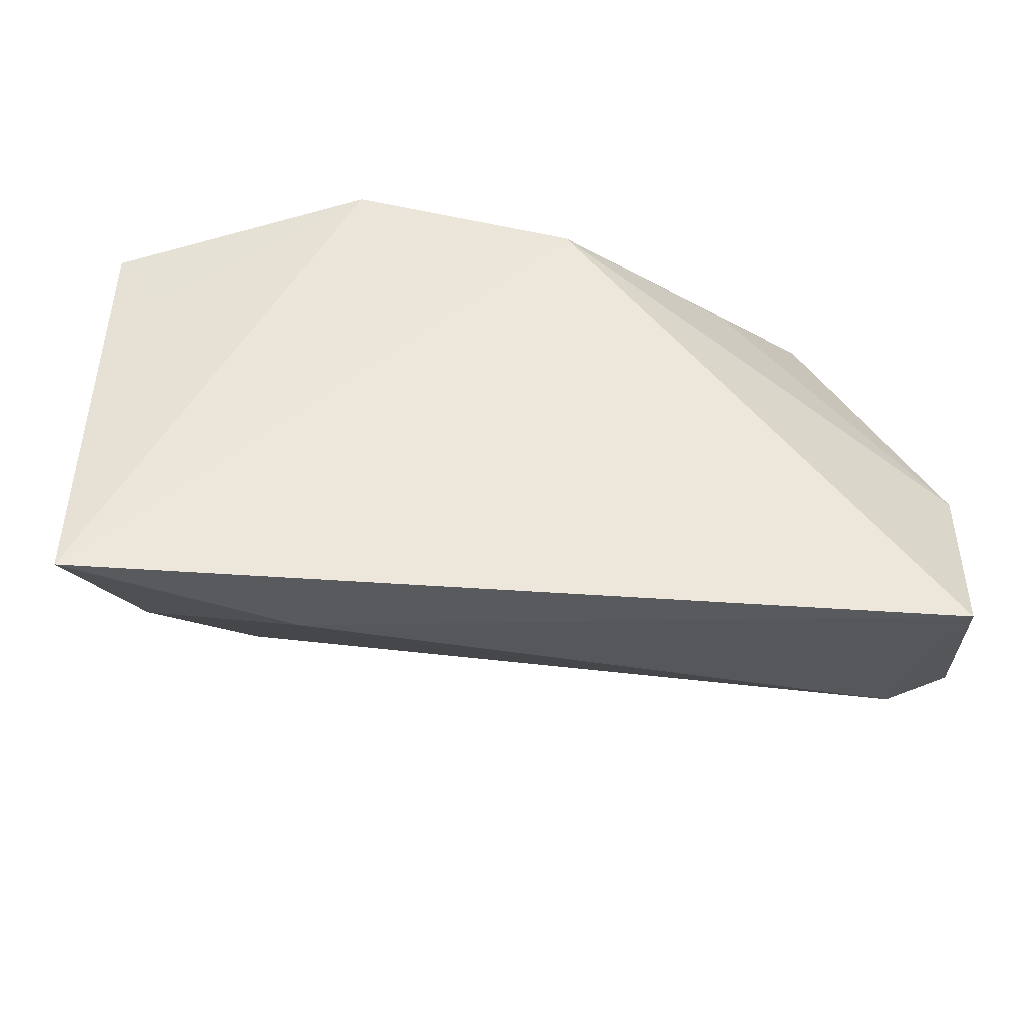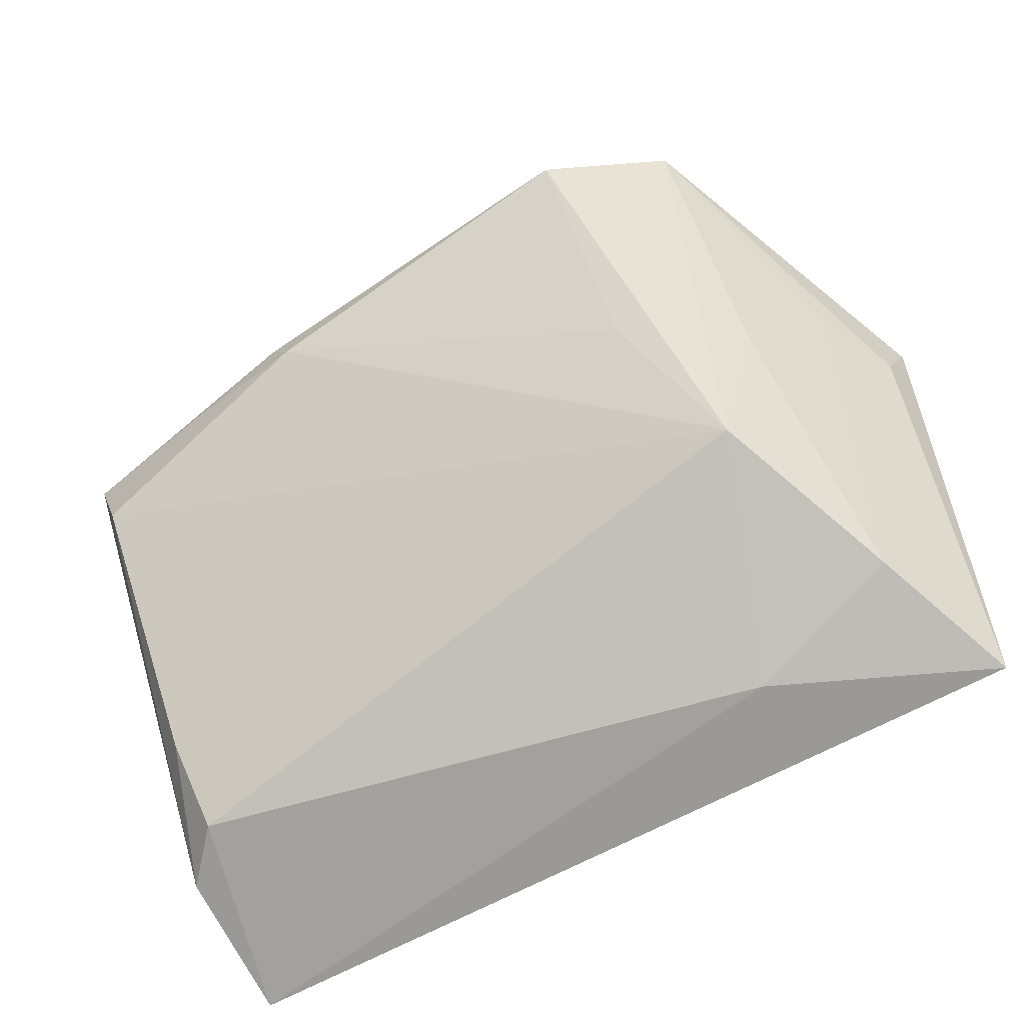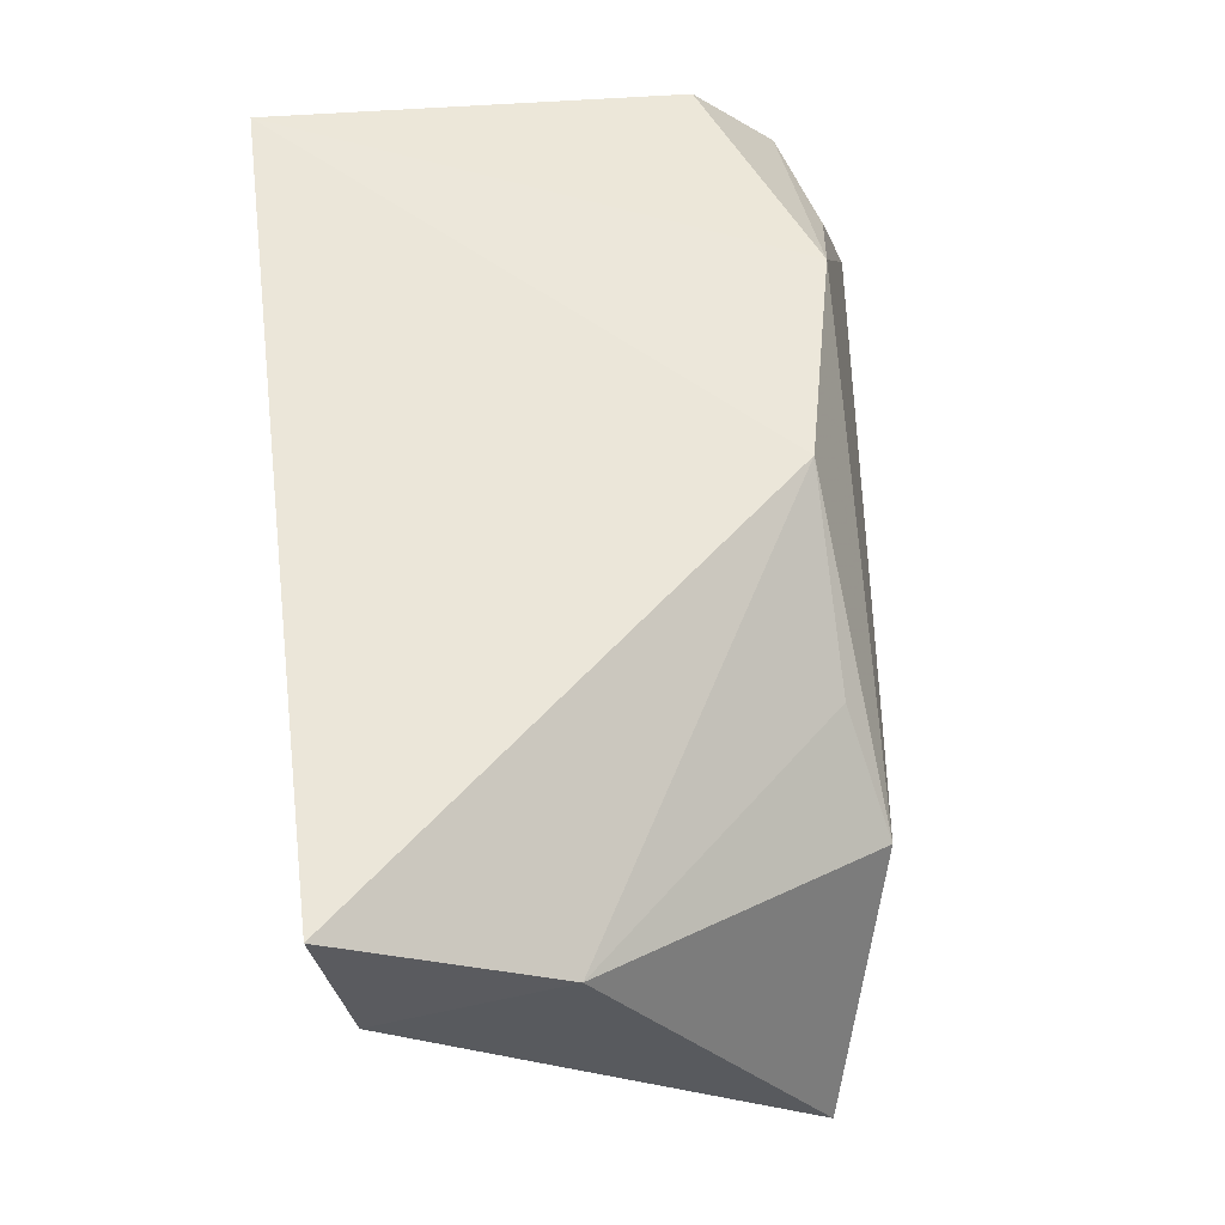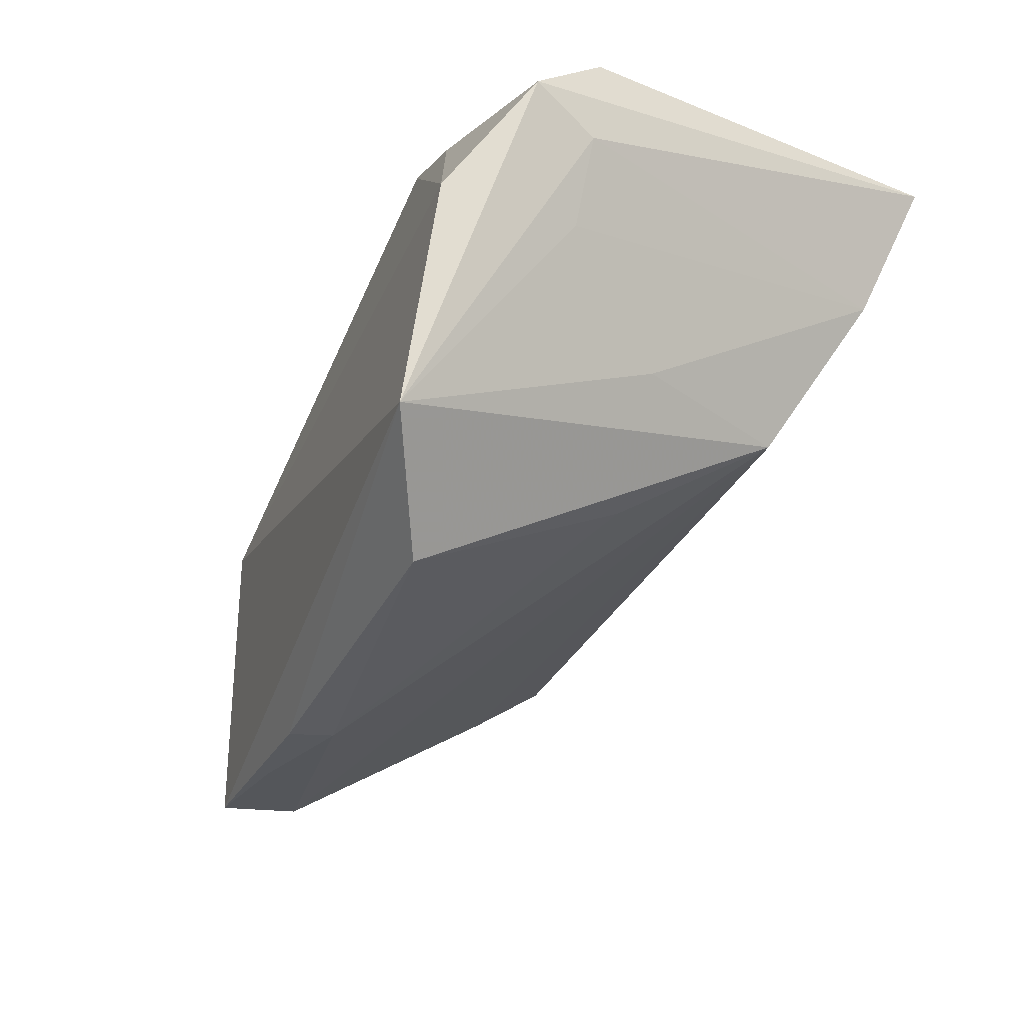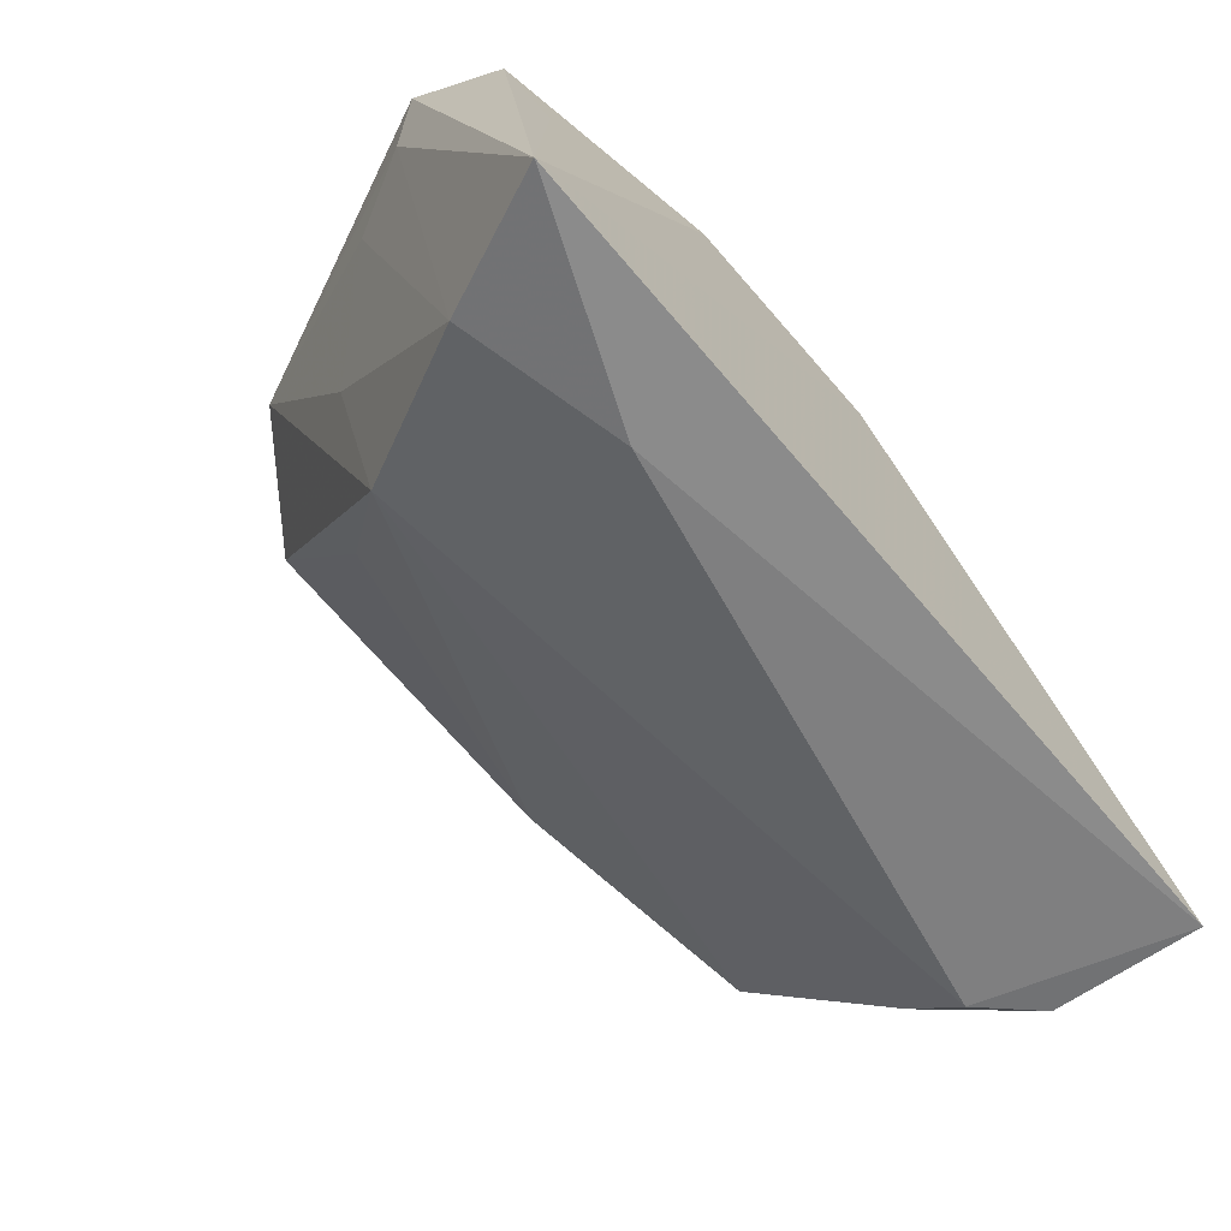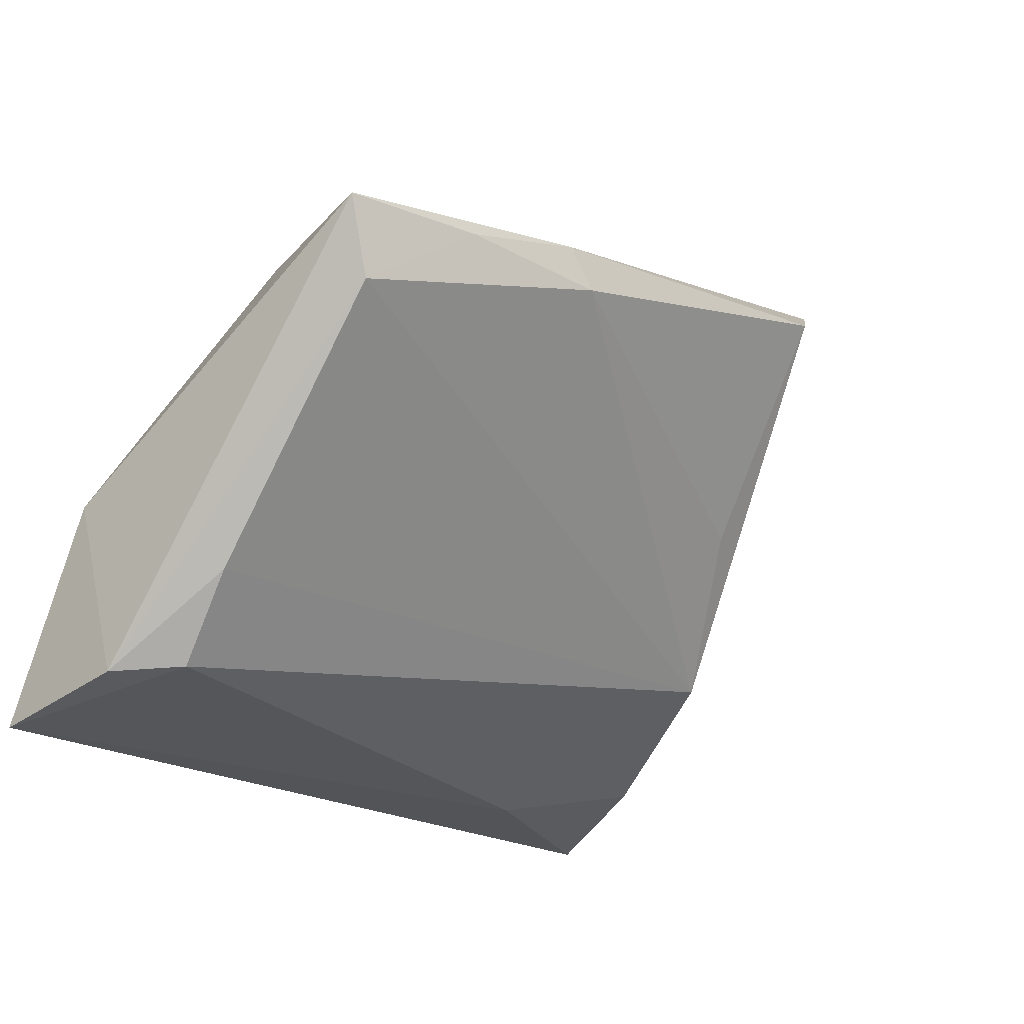
<metadata>
{"format":"obj","ext":"obj","renderer":"f3d","projection":"perspective","resolution":1024,"background":"white","views":[{"elev":54.0,"azim":3.9,"up":"+Z"},{"elev":-65.2,"azim":-151.1,"up":"+Y"},{"elev":55.7,"azim":82.7,"up":"+Z"},{"elev":-38.0,"azim":-118.7,"up":"+Z"},{"elev":-67.3,"azim":-49.6,"up":"+Y"},{"elev":-20.5,"azim":131.6,"up":"+Y"}]}
</metadata>
<code>
v -0.04589 0.01604 -0.004177
v -0.04787 -0.03436 0.02433
v 0.04822 -0.02115 -0.007572
v -0.03127 -0.01941 -0.01189
v -0.04392 0.005889 0.02152
v -0.03618 0.03247 -0.02998
v 0.03556 0.01624 -0.03313
v -0.02051 0.02426 0.02329
v 0.0185 0.01458 -0.03608
v -0.05086 0.01637 0.005431
v 0.04897 0.006833 -0.0295
v 0.05232 -0.03436 0.02433
v -0.0235 -0.002196 -0.02329
v 0.05314 -0.01042 0.01205
v 0.03615 0.02252 -0.0001443
v 0.0257 0.01883 0.01055
v -0.05279 0.02471 0.008536
v 0.00559 0.01829 0.02433
v 0.02153 0.01924 -0.03558
v 0.05245 -0.03107 0.00643
v 0.04666 -0.0305 -0.0001129
v -0.04986 0.01448 0.01994
v -0.04405 0.03222 -0.003888
v -0.04081 -0.02925 0.007733
v -0.0344 0.02695 0.01371
v -0.02241 0.0237 -0.03889
v -0.02188 -0.03347 0.01342
v -0.0372 0.0009785 -0.01327
v 0.05187 0.01595 -0.02998
f 10 2 17
f 17 6 10
f 17 2 22
f 12 18 2
f 23 6 17
f 1 10 6
f 27 12 2
f 24 27 2
f 4 27 24
f 2 10 24
f 10 1 24
f 5 22 2
f 17 22 8
f 22 5 8
f 2 18 8
f 8 5 2
f 11 29 20
f 18 12 14
f 14 12 20
f 20 29 14
f 20 12 21
f 12 27 21
f 21 27 4
f 6 4 28
f 4 24 28
f 28 1 6
f 28 24 1
f 25 23 17
f 17 8 25
f 25 8 23
f 9 11 4
f 18 14 16
f 23 8 15
f 6 23 15
f 15 8 18
f 18 16 15
f 15 29 6
f 15 14 29
f 15 16 14
f 4 11 3
f 3 21 4
f 3 11 20
f 20 21 3
f 26 4 6
f 29 11 7
f 11 9 7
f 13 9 4
f 4 26 13
f 13 26 9
f 9 26 19
f 19 7 9
f 29 7 19
f 6 29 19
f 19 26 6

</code>
